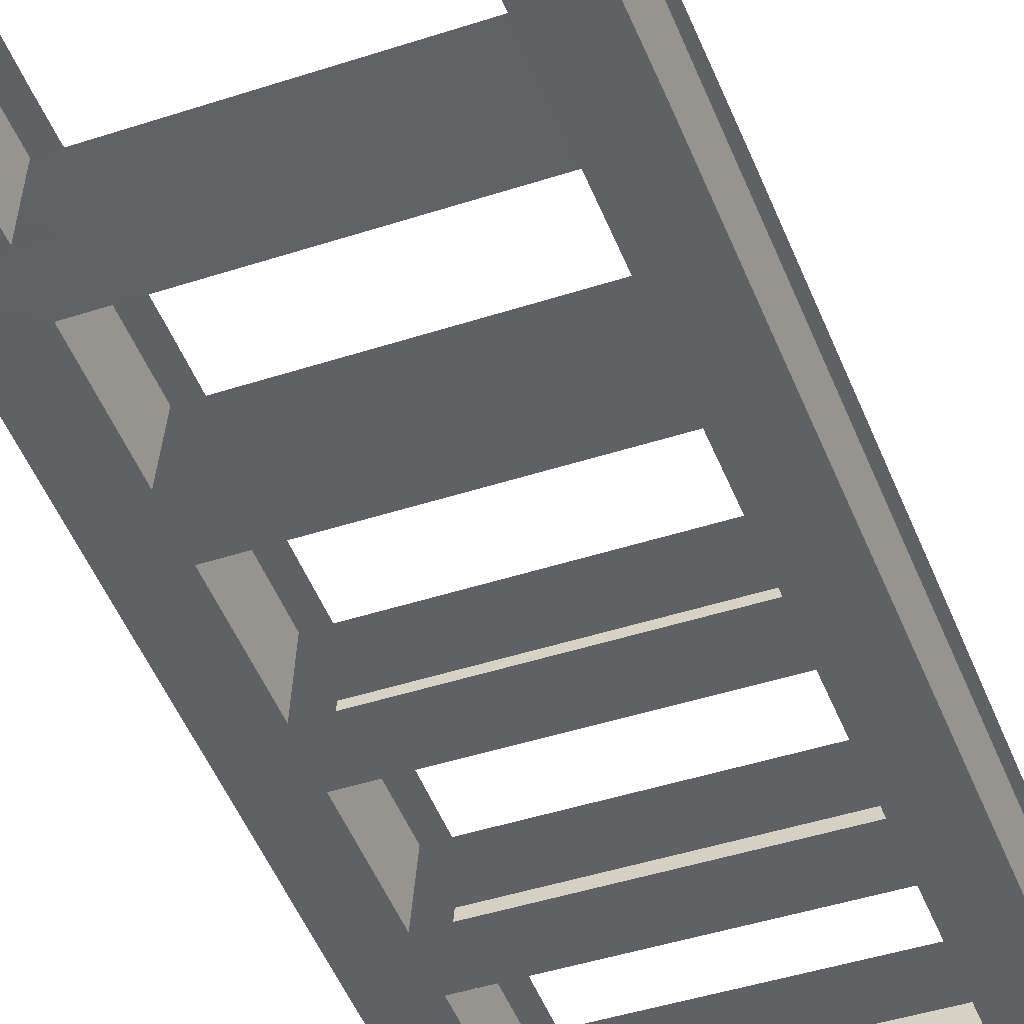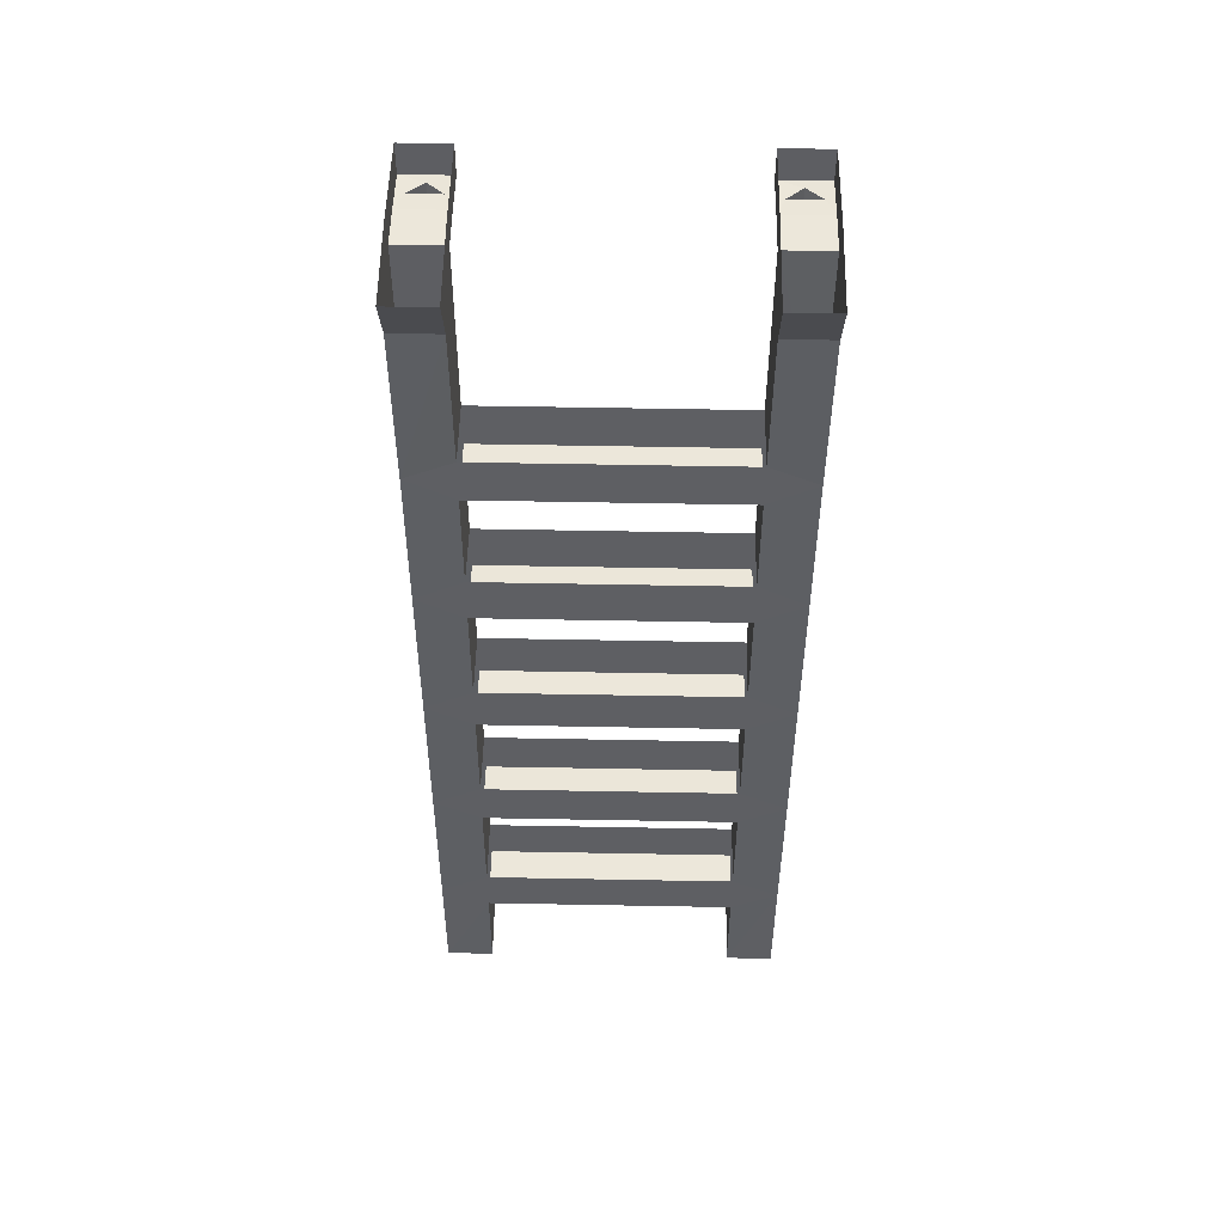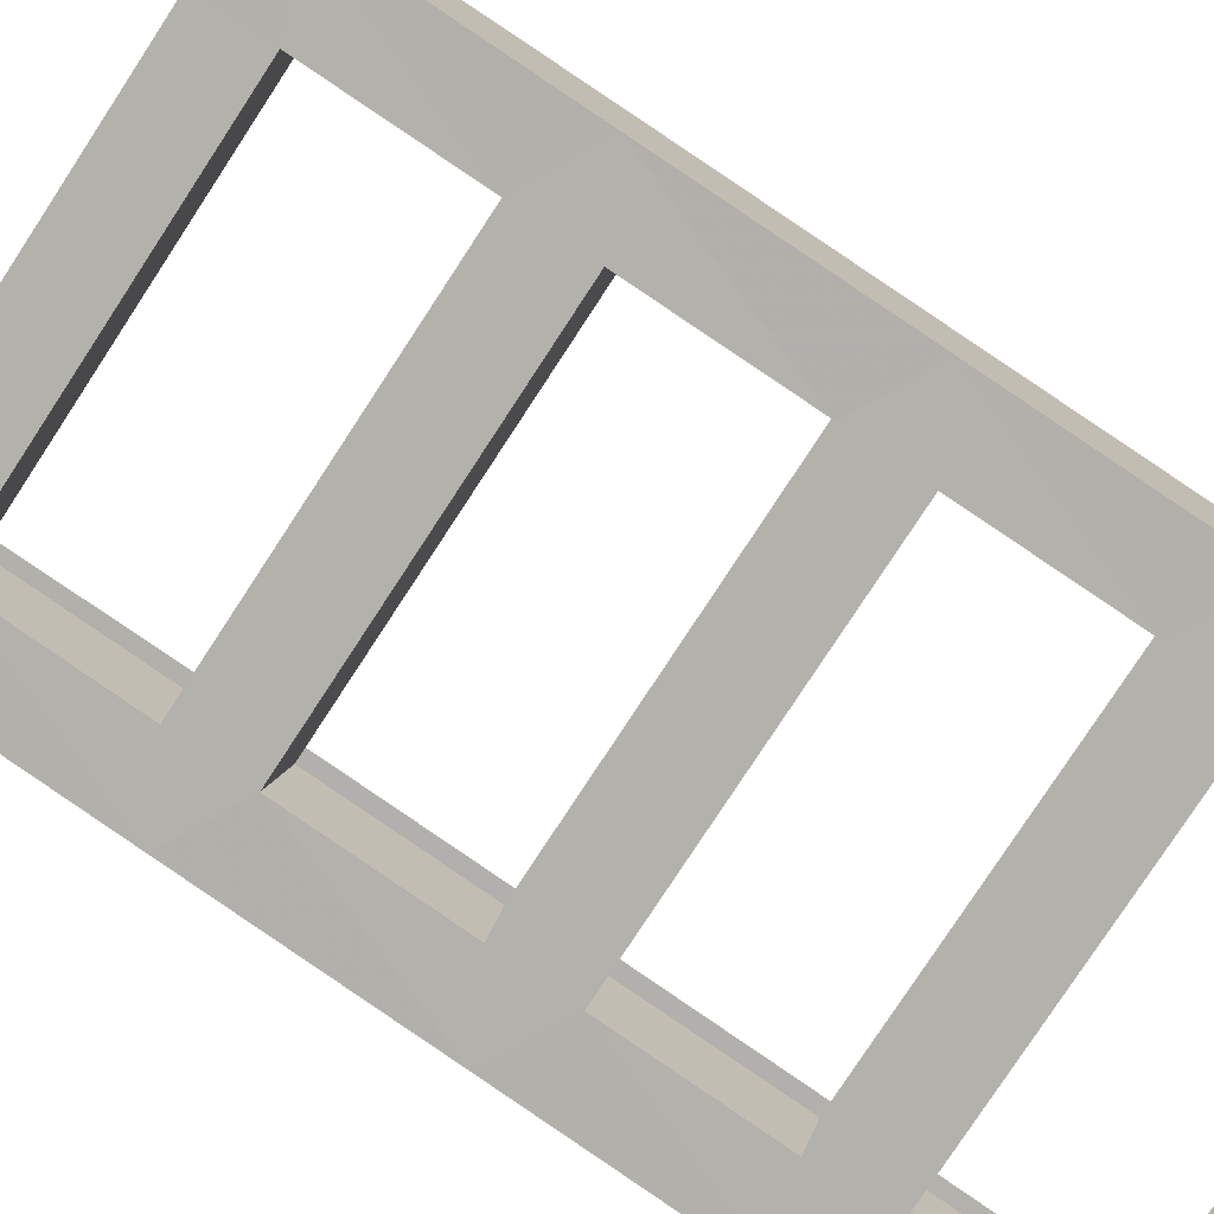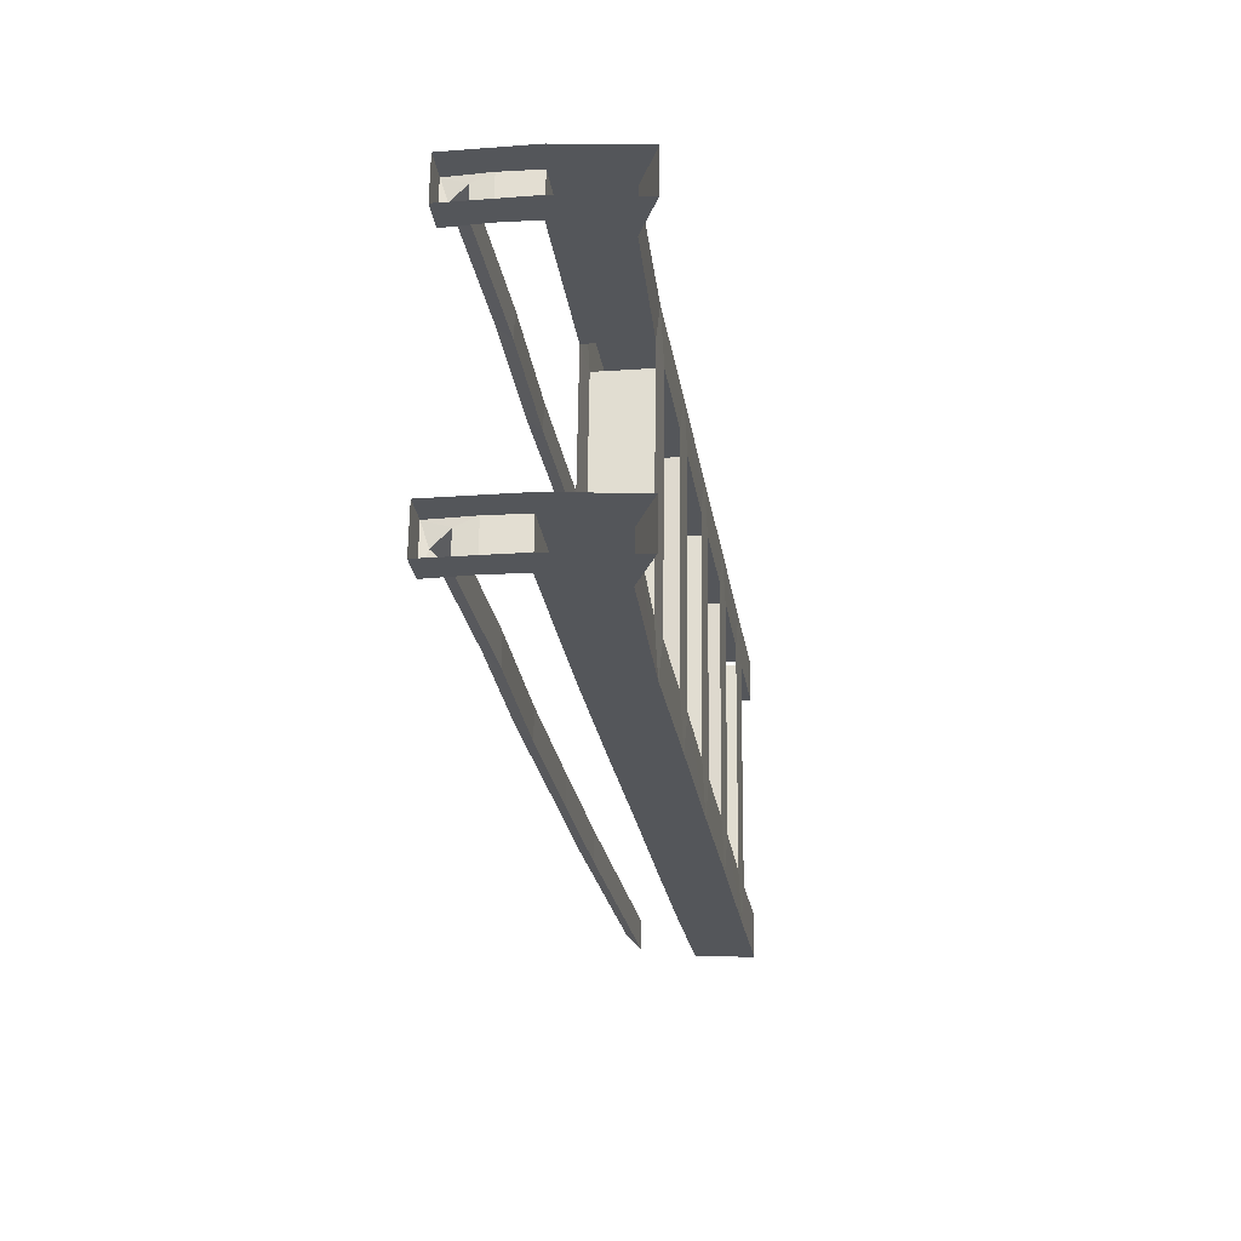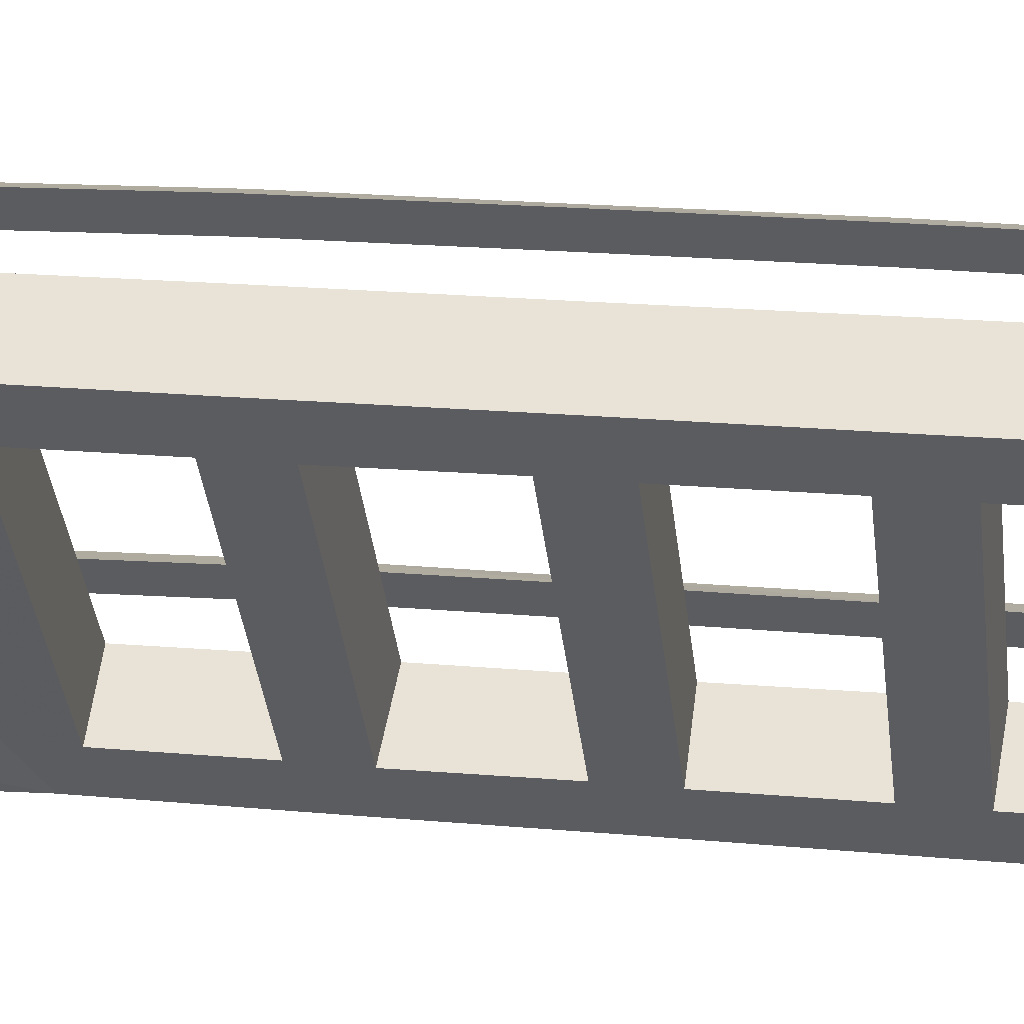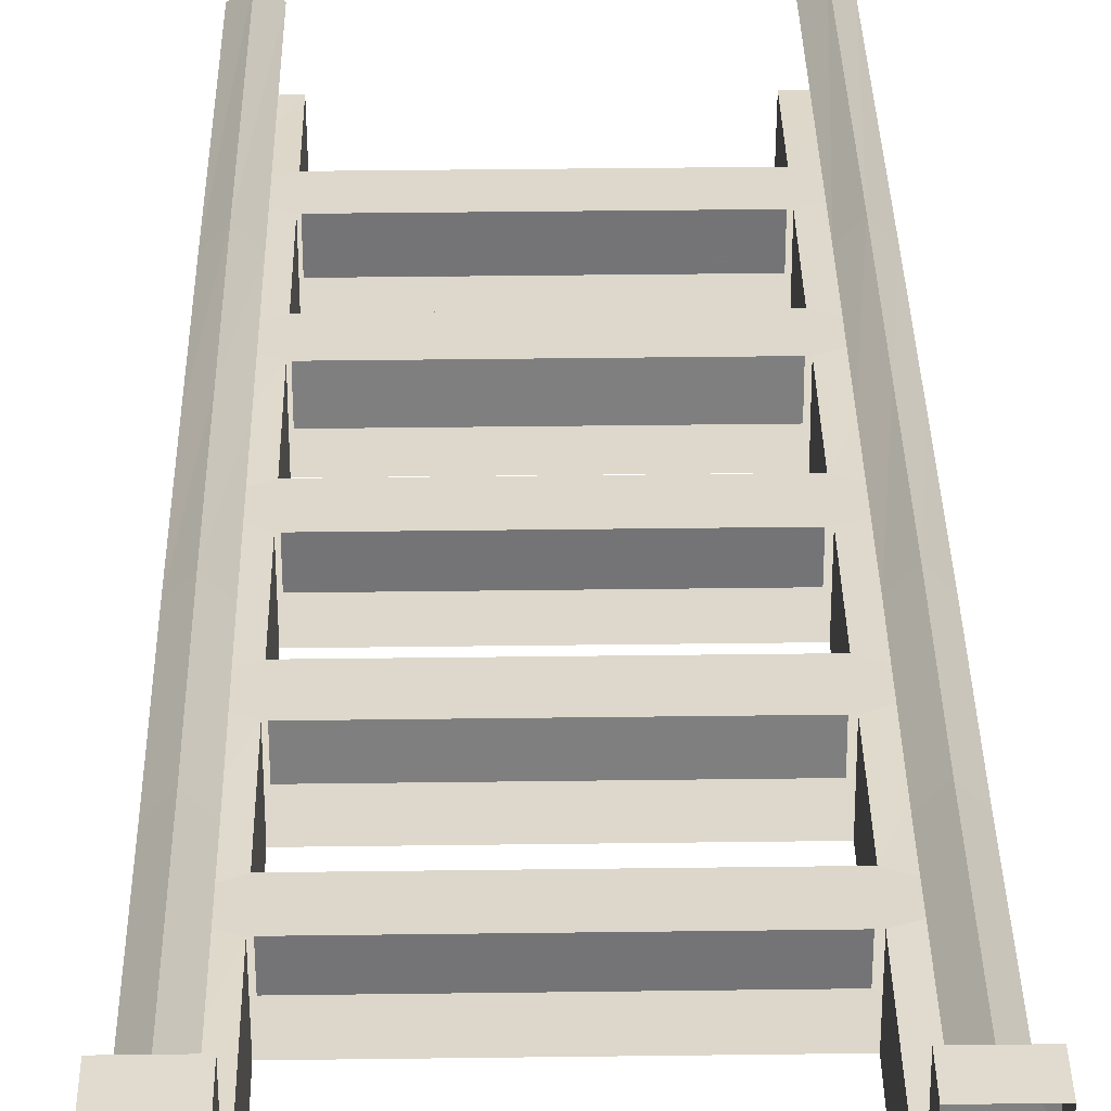
<metadata>
{"format":"obj","ext":"obj","renderer":"f3d","projection":"perspective","resolution":1024,"background":"white","views":[{"elev":-41.4,"azim":-158.0,"up":"+Z"},{"elev":58.7,"azim":-178.9,"up":"+Y"},{"elev":-75.8,"azim":-122.9,"up":"+Z"},{"elev":64.6,"azim":90.7,"up":"+Y"},{"elev":-36.5,"azim":-83.5,"up":"+Z"},{"elev":40.9,"azim":179.1,"up":"+Z"}]}
</metadata>
<code>
v 0.25 -0.7031 -0.04688
v 0.3438 -0.75 -0.05469
v 0.3438 -0.4453 -0.007812
v 0.25 -0.4922 -0.01562
v 0.25 -0.6797 -0.1719
v 0.25 -0.4766 -0.1406
v 0.3438 -0.7266 -0.1797
v 0.25 -0.7734 -0.1875
v -0.25 -0.7734 -0.1875
v -0.25 -0.6797 -0.1719
v -0.3438 -0.7266 -0.1797
v -0.3438 -0.4297 -0.1328
v -0.25 -0.4766 -0.1406
v -0.25 -0.7031 -0.04688
v -0.25 -0.4922 -0.01562
v -0.3438 -0.75 -0.05469
v -0.25 -0.7969 -0.0625
v 0.25 -0.7969 -0.0625
v 0.25 -1 -0.09375
v 0.3438 -1.047 -0.1016
v 0.3438 -0.4297 -0.1328
v 0.3438 -0.1016 -0.09375
v 0.3438 -0.0625 0.04688
v 0.25 -0.4062 0
v -0.25 -0.4062 0
v 0.25 -0.3906 -0.125
v 0.25 -0.1016 -0.09375
v 0.25 0 -0.125
v 0.3438 0 -0.125
v 0.3438 0 0.04688
v 0.3438 -0.07031 0.125
v 0.25 -0.07031 0.125
v 0.25 -0.0625 0.04688
v 0.25 0 0.04688
v 0.25 -0.02344 0.2188
v 0.25 -0.08594 0.2109
v 0.3438 -0.02344 0.2188
v 0.3438 -0.08594 0.2109
v 0.3438 -1.031 -0.2266
v 0.25 -0.9844 -0.2188
v -0.25 -1 -0.09375
v -0.25 -0.9844 -0.2188
v -0.3438 -1.031 -0.2266
v -0.3438 -0.4453 -0.007812
v -0.3438 -0.0625 0.04688
v -0.3438 -0.1016 -0.09375
v -0.25 -0.3906 -0.125
v 0.25 -1.094 -0.1094
v 0.25 -1.305 -0.1406
v 0.3438 -1.352 -0.1484
v 0.3438 -1.328 -0.2734
v 0.25 -1.078 -0.2344
v -0.25 -1.078 -0.2344
v -0.25 -1.281 -0.2656
v -0.3438 -1.328 -0.2734
v -0.3438 -1.047 -0.1016
v -0.25 -1.094 -0.1094
v 0.25 -1.281 -0.2656
v -0.25 -1.305 -0.1406
v 0.25 -1.398 -0.1562
v 0.25 -1.602 -0.1875
v 0.3438 -1.648 -0.1953
v 0.3438 -1.633 -0.3203
v 0.25 -1.375 -0.2812
v -0.25 -1.375 -0.2812
v -0.25 -1.586 -0.3125
v -0.3438 -1.633 -0.3203
v -0.3438 -1.352 -0.1484
v -0.25 -1.398 -0.1562
v 0.25 -1.586 -0.3125
v -0.25 -1.602 -0.1875
v 0.25 -1.695 -0.2031
v 0.25 -1.875 -0.2344
v 0.3438 -1.875 -0.2344
v 0.3438 -1.875 -0.3594
v 0.25 -1.68 -0.3281
v -0.25 -1.68 -0.3281
v -0.25 -1.875 -0.3594
v -0.3438 -1.875 -0.3594
v -0.3438 -1.648 -0.1953
v -0.25 -1.695 -0.2031
v 0.25 -1.875 -0.3594
v -0.25 -1.875 -0.2344
v 0.3281 -0.07812 0.1641
v 0.2969 -0.08594 0.1953
v 0.2969 -0.4297 0.1406
v 0.3281 -0.4219 0.1094
v 0.2656 -0.07812 0.1641
v 0.2656 -0.4219 0.1094
v 0.2656 -0.7188 0.07031
v 0.2969 -0.7266 0.1016
v 0.3281 -0.7188 0.07031
v 0.3281 -1.023 0.02344
v 0.2656 -1.023 0.02344
v 0.2969 -1.023 0.05469
v 0.2969 -1.328 0.007812
v 0.3281 -1.32 -0.02344
v 0.2656 -1.32 -0.02344
v 0.2656 -1.875 -0.1172
v 0.2969 -1.875 -0.08594
v 0.3281 -1.875 -0.1172
v -0.25 -0.0625 0.04688
v -0.25 -0.07031 0.125
v -0.3438 -0.07031 0.125
v -0.3438 0 0.04688
v -0.3438 0 -0.125
v -0.25 -0.1016 -0.09375
v -0.25 0 -0.125
v -0.25 0 0.04688
v -0.25 -0.02344 0.2188
v -0.25 -0.08594 0.2109
v -0.2656 -0.07812 0.1641
v -0.3281 -0.07812 0.1641
v -0.3438 -0.08594 0.2109
v -0.3438 -0.02344 0.2188
v -0.2969 -0.08594 0.1953
v -0.2969 -0.4297 0.1406
v -0.2656 -0.4219 0.1094
v -0.3281 -0.4219 0.1094
v -0.3438 -1.875 -0.2344
v -0.3281 -0.7188 0.07031
v -0.2969 -0.7266 0.1016
v -0.2656 -0.7188 0.07031
v -0.2656 -1.023 0.02344
v -0.3281 -1.023 0.02344
v -0.2969 -1.023 0.05469
v -0.2969 -1.328 0.007812
v -0.2656 -1.32 -0.02344
v -0.3281 -1.32 -0.02344
v -0.3281 -1.875 -0.1172
v -0.2969 -1.875 -0.08594
v -0.2656 -1.875 -0.1172
f 1 2 3
f 1 3 4
f 5 6 7
f 5 7 8
f 5 8 9
f 5 9 10
f 10 9 11
f 10 11 12
f 10 12 13
f 14 15 16
f 14 16 17
f 14 17 18
f 14 18 1
f 1 18 2
f 2 18 19
f 2 19 20
f 3 23 24
f 3 24 4
f 4 24 25
f 4 25 15
f 6 13 26
f 6 26 21
f 6 21 7
f 23 33 24
f 26 27 21
f 21 27 22
f 7 39 8
f 8 39 40
f 9 42 11
f 11 42 43
f 12 46 47
f 12 47 13
f 13 47 26
f 20 19 48
f 20 48 49
f 20 49 50
f 39 51 52
f 39 52 40
f 40 52 53
f 40 53 42
f 42 53 43
f 43 53 54
f 43 54 55
f 16 56 17
f 17 56 41
f 41 56 57
f 41 57 48
f 41 48 19
f 51 58 52
f 50 49 60
f 50 60 61
f 50 61 62
f 51 63 64
f 51 64 58
f 58 64 65
f 58 65 54
f 54 65 55
f 55 65 66
f 55 66 67
f 56 68 57
f 57 68 59
f 59 68 69
f 59 69 60
f 59 60 49
f 63 70 64
f 62 61 72
f 62 72 73
f 62 73 74
f 63 75 76
f 63 76 70
f 70 76 77
f 70 77 66
f 66 77 67
f 67 77 78
f 67 78 79
f 68 80 69
f 69 80 71
f 71 80 81
f 71 81 72
f 71 72 61
f 82 76 75
f 16 15 44
f 44 15 25
f 44 25 102
f 44 102 45
f 46 107 47
f 81 80 120
f 81 120 83
f 1 4 5
f 5 4 6
f 10 13 14
f 14 13 15
f 2 20 7
f 2 7 21
f 2 21 3
f 3 21 22
f 3 22 23
f 22 27 28
f 22 28 29
f 22 29 23
f 23 29 30
f 23 30 31
f 24 33 26
f 26 33 27
f 33 28 27
f 28 33 34
f 34 33 35
f 35 33 32
f 35 32 36
f 35 36 37
f 37 36 38
f 37 38 31
f 37 31 30
f 20 39 7
f 8 40 18
f 9 17 41
f 9 41 42
f 11 43 16
f 11 16 44
f 11 44 12
f 12 44 45
f 12 45 46
f 40 19 18
f 20 50 39
f 39 50 51
f 43 55 56
f 43 56 16
f 52 58 48
f 53 57 59
f 53 59 54
f 58 49 48
f 50 62 51
f 51 62 63
f 55 67 68
f 55 68 56
f 64 70 60
f 65 69 71
f 65 71 66
f 70 61 60
f 62 74 63
f 63 74 75
f 67 79 80
f 67 80 68
f 45 104 105
f 45 105 106
f 45 106 46
f 46 106 107
f 47 107 25
f 25 107 102
f 102 107 108
f 102 108 109
f 102 109 103
f 103 109 110
f 103 110 111
f 104 114 105
f 105 114 115
f 115 114 110
f 110 114 111
f 107 106 108
f 120 80 79
f 4 15 6
f 6 15 13
f 23 31 32
f 23 32 33
f 8 18 17
f 8 17 9
f 52 48 57
f 52 57 53
f 64 60 69
f 64 69 65
f 76 82 72
f 76 72 81
f 76 81 77
f 77 81 83
f 77 83 78
f 73 72 82
f 84 32 31
f 84 31 38
f 84 38 85
f 84 88 32
f 32 88 36
f 36 88 85
f 36 85 38
f 45 102 103
f 45 103 104
f 103 111 112
f 103 112 113
f 103 113 104
f 104 113 114
f 111 114 116
f 111 116 112
f 113 116 114
f 84 85 86
f 84 86 87
f 84 87 88
f 87 89 88
f 88 89 85
f 85 89 86
f 86 89 90
f 86 90 91
f 86 91 87
f 87 91 92
f 87 92 89
f 89 92 90
f 90 92 93
f 90 93 94
f 90 94 91
f 91 94 95
f 91 95 92
f 92 95 93
f 93 95 96
f 93 96 97
f 93 97 94
f 94 97 98
f 94 98 95
f 95 98 96
f 96 98 99
f 96 99 100
f 96 100 97
f 97 100 101
f 97 101 98
f 98 101 99
f 112 116 117
f 112 117 118
f 112 118 113
f 113 118 119
f 113 119 116
f 119 117 116
f 117 119 121
f 117 121 122
f 117 122 118
f 118 122 123
f 118 123 119
f 119 123 121
f 121 123 124
f 121 124 125
f 121 125 122
f 122 125 126
f 122 126 123
f 123 126 124
f 124 126 127
f 124 127 128
f 124 128 125
f 125 128 129
f 125 129 126
f 126 129 127
f 127 129 130
f 127 130 131
f 127 131 128
f 128 131 132
f 128 132 129
f 129 132 130

</code>
